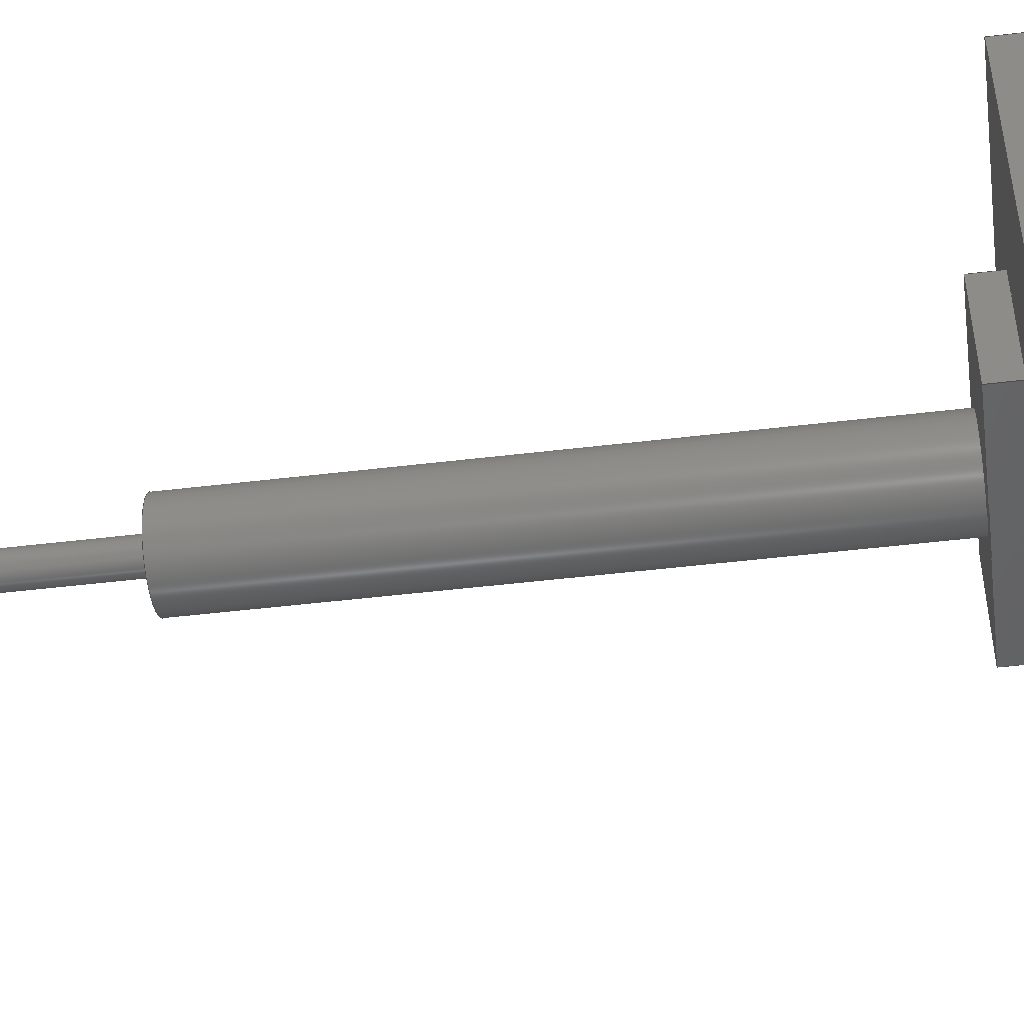
<metadata>
{"format":"step","ext":"step","renderer":"f3d","projection":"perspective","resolution":1024,"background":"white","views":[{"elev":-48.1,"azim":97.7,"up":"+Y"}]}
</metadata>
<code>
ISO-10303-21;
DATA;
#1=MECHANICAL_DESIGN_GEOMETRIC_PRESENTATION_REPRESENTATION('',(#4),#451);
#2=SHAPE_REPRESENTATION_RELATIONSHIP('SRR','None',#458,#3);
#3=ADVANCED_BREP_SHAPE_REPRESENTATION('',(#5),#450);
#4=STYLED_ITEM('',(#467),#5);
#5=MANIFOLD_SOLID_BREP('Body1',#263);
#6=FACE_BOUND('',#47,.T.);
#7=FACE_BOUND('',#53,.T.);
#8=FACE_BOUND('',#59,.T.);
#9=FACE_BOUND('',#61,.T.);
#10=PLANE('',#280);
#11=PLANE('',#284);
#12=PLANE('',#288);
#13=PLANE('',#289);
#14=PLANE('',#290);
#15=PLANE('',#291);
#16=PLANE('',#292);
#17=PLANE('',#293);
#18=PLANE('',#294);
#19=PLANE('',#295);
#20=PLANE('',#296);
#21=PLANE('',#297);
#22=PLANE('',#298);
#23=PLANE('',#299);
#24=FACE_OUTER_BOUND('',#41,.T.);
#25=FACE_OUTER_BOUND('',#42,.T.);
#26=FACE_OUTER_BOUND('',#43,.T.);
#27=FACE_OUTER_BOUND('',#44,.T.);
#28=FACE_OUTER_BOUND('',#45,.T.);
#29=FACE_OUTER_BOUND('',#46,.T.);
#30=FACE_OUTER_BOUND('',#48,.T.);
#31=FACE_OUTER_BOUND('',#49,.T.);
#32=FACE_OUTER_BOUND('',#50,.T.);
#33=FACE_OUTER_BOUND('',#51,.T.);
#34=FACE_OUTER_BOUND('',#52,.T.);
#35=FACE_OUTER_BOUND('',#54,.T.);
#36=FACE_OUTER_BOUND('',#55,.T.);
#37=FACE_OUTER_BOUND('',#56,.T.);
#38=FACE_OUTER_BOUND('',#57,.T.);
#39=FACE_OUTER_BOUND('',#58,.T.);
#40=FACE_OUTER_BOUND('',#60,.T.);
#41=EDGE_LOOP('',(#177,#178,#179,#180));
#42=EDGE_LOOP('',(#181));
#43=EDGE_LOOP('',(#182,#183,#184,#185));
#44=EDGE_LOOP('',(#186));
#45=EDGE_LOOP('',(#187,#188,#189,#190));
#46=EDGE_LOOP('',(#191));
#47=EDGE_LOOP('',(#192));
#48=EDGE_LOOP('',(#193,#194,#195,#196));
#49=EDGE_LOOP('',(#197,#198,#199,#200));
#50=EDGE_LOOP('',(#201,#202,#203,#204));
#51=EDGE_LOOP('',(#205,#206,#207,#208));
#52=EDGE_LOOP('',(#209,#210,#211,#212));
#53=EDGE_LOOP('',(#213));
#54=EDGE_LOOP('',(#214,#215,#216,#217));
#55=EDGE_LOOP('',(#218,#219,#220,#221));
#56=EDGE_LOOP('',(#222,#223,#224,#225));
#57=EDGE_LOOP('',(#226,#227,#228,#229));
#58=EDGE_LOOP('',(#230,#231,#232,#233));
#59=EDGE_LOOP('',(#234,#235,#236,#237));
#60=EDGE_LOOP('',(#238,#239,#240,#241));
#61=EDGE_LOOP('',(#242));
#62=LINE('',#380,#89);
#63=LINE('',#387,#90);
#64=LINE('',#394,#91);
#65=LINE('',#400,#92);
#66=LINE('',#402,#93);
#67=LINE('',#404,#94);
#68=LINE('',#405,#95);
#69=LINE('',#408,#96);
#70=LINE('',#410,#97);
#71=LINE('',#411,#98);
#72=LINE('',#414,#99);
#73=LINE('',#416,#100);
#74=LINE('',#417,#101);
#75=LINE('',#419,#102);
#76=LINE('',#420,#103);
#77=LINE('',#425,#104);
#78=LINE('',#427,#105);
#79=LINE('',#429,#106);
#80=LINE('',#430,#107);
#81=LINE('',#433,#108);
#82=LINE('',#435,#109);
#83=LINE('',#436,#110);
#84=LINE('',#439,#111);
#85=LINE('',#441,#112);
#86=LINE('',#442,#113);
#87=LINE('',#444,#114);
#88=LINE('',#445,#115);
#89=VECTOR('',#306,0.004999);
#90=VECTOR('',#315,0.1094);
#91=VECTOR('',#324,0.3094);
#92=VECTOR('',#331,1);
#93=VECTOR('',#332,1);
#94=VECTOR('',#333,1);
#95=VECTOR('',#334,1);
#96=VECTOR('',#337,1);
#97=VECTOR('',#338,1);
#98=VECTOR('',#339,1);
#99=VECTOR('',#342,1);
#100=VECTOR('',#343,1);
#101=VECTOR('',#344,1);
#102=VECTOR('',#347,1);
#103=VECTOR('',#348,1);
#104=VECTOR('',#353,1);
#105=VECTOR('',#354,1);
#106=VECTOR('',#355,1);
#107=VECTOR('',#356,1);
#108=VECTOR('',#359,1);
#109=VECTOR('',#360,1);
#110=VECTOR('',#361,1);
#111=VECTOR('',#364,1);
#112=VECTOR('',#365,1);
#113=VECTOR('',#366,1);
#114=VECTOR('',#369,1);
#115=VECTOR('',#370,1);
#116=CIRCLE('',#278,0.004999);
#117=CIRCLE('',#279,0.004999);
#118=CIRCLE('',#282,0.1094);
#119=CIRCLE('',#283,0.1094);
#120=CIRCLE('',#286,0.3094);
#121=CIRCLE('',#287,0.3094);
#122=VERTEX_POINT('',#377);
#123=VERTEX_POINT('',#379);
#124=VERTEX_POINT('',#384);
#125=VERTEX_POINT('',#386);
#126=VERTEX_POINT('',#391);
#127=VERTEX_POINT('',#393);
#128=VERTEX_POINT('',#398);
#129=VERTEX_POINT('',#399);
#130=VERTEX_POINT('',#401);
#131=VERTEX_POINT('',#403);
#132=VERTEX_POINT('',#407);
#133=VERTEX_POINT('',#409);
#134=VERTEX_POINT('',#413);
#135=VERTEX_POINT('',#415);
#136=VERTEX_POINT('',#423);
#137=VERTEX_POINT('',#424);
#138=VERTEX_POINT('',#426);
#139=VERTEX_POINT('',#428);
#140=VERTEX_POINT('',#432);
#141=VERTEX_POINT('',#434);
#142=VERTEX_POINT('',#438);
#143=VERTEX_POINT('',#440);
#144=EDGE_CURVE('',#122,#122,#116,.T.);
#145=EDGE_CURVE('',#122,#123,#62,.T.);
#146=EDGE_CURVE('',#123,#123,#117,.T.);
#147=EDGE_CURVE('',#124,#124,#118,.T.);
#148=EDGE_CURVE('',#124,#125,#63,.T.);
#149=EDGE_CURVE('',#125,#125,#119,.T.);
#150=EDGE_CURVE('',#126,#126,#120,.T.);
#151=EDGE_CURVE('',#126,#127,#64,.T.);
#152=EDGE_CURVE('',#127,#127,#121,.T.);
#153=EDGE_CURVE('',#128,#129,#65,.T.);
#154=EDGE_CURVE('',#128,#130,#66,.T.);
#155=EDGE_CURVE('',#131,#130,#67,.T.);
#156=EDGE_CURVE('',#129,#131,#68,.T.);
#157=EDGE_CURVE('',#129,#132,#69,.T.);
#158=EDGE_CURVE('',#133,#131,#70,.T.);
#159=EDGE_CURVE('',#132,#133,#71,.T.);
#160=EDGE_CURVE('',#132,#134,#72,.T.);
#161=EDGE_CURVE('',#135,#133,#73,.T.);
#162=EDGE_CURVE('',#134,#135,#74,.T.);
#163=EDGE_CURVE('',#134,#128,#75,.T.);
#164=EDGE_CURVE('',#130,#135,#76,.T.);
#165=EDGE_CURVE('',#136,#137,#77,.T.);
#166=EDGE_CURVE('',#137,#138,#78,.T.);
#167=EDGE_CURVE('',#139,#138,#79,.T.);
#168=EDGE_CURVE('',#136,#139,#80,.T.);
#169=EDGE_CURVE('',#140,#136,#81,.T.);
#170=EDGE_CURVE('',#141,#139,#82,.T.);
#171=EDGE_CURVE('',#140,#141,#83,.T.);
#172=EDGE_CURVE('',#142,#140,#84,.T.);
#173=EDGE_CURVE('',#143,#141,#85,.T.);
#174=EDGE_CURVE('',#142,#143,#86,.T.);
#175=EDGE_CURVE('',#137,#142,#87,.T.);
#176=EDGE_CURVE('',#138,#143,#88,.T.);
#177=ORIENTED_EDGE('',*,*,#144,.F.);
#178=ORIENTED_EDGE('',*,*,#145,.T.);
#179=ORIENTED_EDGE('',*,*,#146,.F.);
#180=ORIENTED_EDGE('',*,*,#145,.F.);
#181=ORIENTED_EDGE('',*,*,#144,.T.);
#182=ORIENTED_EDGE('',*,*,#147,.F.);
#183=ORIENTED_EDGE('',*,*,#148,.T.);
#184=ORIENTED_EDGE('',*,*,#149,.F.);
#185=ORIENTED_EDGE('',*,*,#148,.F.);
#186=ORIENTED_EDGE('',*,*,#147,.T.);
#187=ORIENTED_EDGE('',*,*,#150,.F.);
#188=ORIENTED_EDGE('',*,*,#151,.T.);
#189=ORIENTED_EDGE('',*,*,#152,.F.);
#190=ORIENTED_EDGE('',*,*,#151,.F.);
#191=ORIENTED_EDGE('',*,*,#150,.T.);
#192=ORIENTED_EDGE('',*,*,#149,.T.);
#193=ORIENTED_EDGE('',*,*,#153,.F.);
#194=ORIENTED_EDGE('',*,*,#154,.T.);
#195=ORIENTED_EDGE('',*,*,#155,.F.);
#196=ORIENTED_EDGE('',*,*,#156,.F.);
#197=ORIENTED_EDGE('',*,*,#157,.F.);
#198=ORIENTED_EDGE('',*,*,#156,.T.);
#199=ORIENTED_EDGE('',*,*,#158,.F.);
#200=ORIENTED_EDGE('',*,*,#159,.F.);
#201=ORIENTED_EDGE('',*,*,#160,.F.);
#202=ORIENTED_EDGE('',*,*,#159,.T.);
#203=ORIENTED_EDGE('',*,*,#161,.F.);
#204=ORIENTED_EDGE('',*,*,#162,.F.);
#205=ORIENTED_EDGE('',*,*,#163,.F.);
#206=ORIENTED_EDGE('',*,*,#162,.T.);
#207=ORIENTED_EDGE('',*,*,#164,.F.);
#208=ORIENTED_EDGE('',*,*,#154,.F.);
#209=ORIENTED_EDGE('',*,*,#164,.T.);
#210=ORIENTED_EDGE('',*,*,#161,.T.);
#211=ORIENTED_EDGE('',*,*,#158,.T.);
#212=ORIENTED_EDGE('',*,*,#155,.T.);
#213=ORIENTED_EDGE('',*,*,#152,.T.);
#214=ORIENTED_EDGE('',*,*,#165,.T.);
#215=ORIENTED_EDGE('',*,*,#166,.T.);
#216=ORIENTED_EDGE('',*,*,#167,.F.);
#217=ORIENTED_EDGE('',*,*,#168,.F.);
#218=ORIENTED_EDGE('',*,*,#169,.T.);
#219=ORIENTED_EDGE('',*,*,#168,.T.);
#220=ORIENTED_EDGE('',*,*,#170,.F.);
#221=ORIENTED_EDGE('',*,*,#171,.F.);
#222=ORIENTED_EDGE('',*,*,#172,.T.);
#223=ORIENTED_EDGE('',*,*,#171,.T.);
#224=ORIENTED_EDGE('',*,*,#173,.F.);
#225=ORIENTED_EDGE('',*,*,#174,.F.);
#226=ORIENTED_EDGE('',*,*,#175,.T.);
#227=ORIENTED_EDGE('',*,*,#174,.T.);
#228=ORIENTED_EDGE('',*,*,#176,.F.);
#229=ORIENTED_EDGE('',*,*,#166,.F.);
#230=ORIENTED_EDGE('',*,*,#176,.T.);
#231=ORIENTED_EDGE('',*,*,#173,.T.);
#232=ORIENTED_EDGE('',*,*,#170,.T.);
#233=ORIENTED_EDGE('',*,*,#167,.T.);
#234=ORIENTED_EDGE('',*,*,#153,.T.);
#235=ORIENTED_EDGE('',*,*,#157,.T.);
#236=ORIENTED_EDGE('',*,*,#160,.T.);
#237=ORIENTED_EDGE('',*,*,#163,.T.);
#238=ORIENTED_EDGE('',*,*,#175,.F.);
#239=ORIENTED_EDGE('',*,*,#165,.F.);
#240=ORIENTED_EDGE('',*,*,#169,.F.);
#241=ORIENTED_EDGE('',*,*,#172,.F.);
#242=ORIENTED_EDGE('',*,*,#146,.T.);
#243=CYLINDRICAL_SURFACE('',#277,0.004999);
#244=CYLINDRICAL_SURFACE('',#281,0.1094);
#245=CYLINDRICAL_SURFACE('',#285,0.3094);
#246=ADVANCED_FACE('',(#24),#243,.T.);
#247=ADVANCED_FACE('',(#25),#10,.T.);
#248=ADVANCED_FACE('',(#26),#244,.T.);
#249=ADVANCED_FACE('',(#27),#11,.T.);
#250=ADVANCED_FACE('',(#28),#245,.T.);
#251=ADVANCED_FACE('',(#29,#6),#12,.T.);
#252=ADVANCED_FACE('',(#30),#13,.T.);
#253=ADVANCED_FACE('',(#31),#14,.T.);
#254=ADVANCED_FACE('',(#32),#15,.T.);
#255=ADVANCED_FACE('',(#33),#16,.T.);
#256=ADVANCED_FACE('',(#34,#7),#17,.T.);
#257=ADVANCED_FACE('',(#35),#18,.T.);
#258=ADVANCED_FACE('',(#36),#19,.T.);
#259=ADVANCED_FACE('',(#37),#20,.T.);
#260=ADVANCED_FACE('',(#38),#21,.T.);
#261=ADVANCED_FACE('',(#39,#8),#22,.T.);
#262=ADVANCED_FACE('',(#40,#9),#23,.F.);
#263=CLOSED_SHELL('',(#246,#247,#248,#249,#250,#251,#252,#253,#254,#255,
#256,#257,#258,#259,#260,#261,#262));
#264=DERIVED_UNIT_ELEMENT(#266,1);
#265=DERIVED_UNIT_ELEMENT(#453,3);
#266=(
MASS_UNIT()
NAMED_UNIT(*)
SI_UNIT(.KILO.,.GRAM.)
);
#267=DERIVED_UNIT((#264,#265));
#268=MEASURE_REPRESENTATION_ITEM('density measure',
POSITIVE_RATIO_MEASURE(7850),#267);
#269=PROPERTY_DEFINITION_REPRESENTATION(#274,#271);
#270=PROPERTY_DEFINITION_REPRESENTATION(#275,#272);
#271=REPRESENTATION('material name',(#273),#450);
#272=REPRESENTATION('density',(#268),#450);
#273=DESCRIPTIVE_REPRESENTATION_ITEM('Steel','Steel');
#274=PROPERTY_DEFINITION('material property','material name',#460);
#275=PROPERTY_DEFINITION('material property','density of part',#460);
#276=AXIS2_PLACEMENT_3D('placement',#375,#300,#301);
#277=AXIS2_PLACEMENT_3D('',#376,#302,#303);
#278=AXIS2_PLACEMENT_3D('',#378,#304,#305);
#279=AXIS2_PLACEMENT_3D('',#381,#307,#308);
#280=AXIS2_PLACEMENT_3D('',#382,#309,#310);
#281=AXIS2_PLACEMENT_3D('',#383,#311,#312);
#282=AXIS2_PLACEMENT_3D('',#385,#313,#314);
#283=AXIS2_PLACEMENT_3D('',#388,#316,#317);
#284=AXIS2_PLACEMENT_3D('',#389,#318,#319);
#285=AXIS2_PLACEMENT_3D('',#390,#320,#321);
#286=AXIS2_PLACEMENT_3D('',#392,#322,#323);
#287=AXIS2_PLACEMENT_3D('',#395,#325,#326);
#288=AXIS2_PLACEMENT_3D('',#396,#327,#328);
#289=AXIS2_PLACEMENT_3D('',#397,#329,#330);
#290=AXIS2_PLACEMENT_3D('',#406,#335,#336);
#291=AXIS2_PLACEMENT_3D('',#412,#340,#341);
#292=AXIS2_PLACEMENT_3D('',#418,#345,#346);
#293=AXIS2_PLACEMENT_3D('',#421,#349,#350);
#294=AXIS2_PLACEMENT_3D('',#422,#351,#352);
#295=AXIS2_PLACEMENT_3D('',#431,#357,#358);
#296=AXIS2_PLACEMENT_3D('',#437,#362,#363);
#297=AXIS2_PLACEMENT_3D('',#443,#367,#368);
#298=AXIS2_PLACEMENT_3D('',#446,#371,#372);
#299=AXIS2_PLACEMENT_3D('',#447,#373,#374);
#300=DIRECTION('axis',(0,0,1));
#301=DIRECTION('refdir',(1,0,0));
#302=DIRECTION('center_axis',(0,0,-1));
#303=DIRECTION('ref_axis',(-1,0,0));
#304=DIRECTION('center_axis',(0,0,-1));
#305=DIRECTION('ref_axis',(-1,0,0));
#306=DIRECTION('',(0,0,1));
#307=DIRECTION('center_axis',(0,0,1));
#308=DIRECTION('ref_axis',(-1,0,0));
#309=DIRECTION('center_axis',(0,0,-1));
#310=DIRECTION('ref_axis',(-1,0,0));
#311=DIRECTION('center_axis',(0,0,1));
#312=DIRECTION('ref_axis',(1,0,0));
#313=DIRECTION('center_axis',(0,0,1));
#314=DIRECTION('ref_axis',(1,0,0));
#315=DIRECTION('',(0,0,-1));
#316=DIRECTION('center_axis',(0,0,-1));
#317=DIRECTION('ref_axis',(1,0,0));
#318=DIRECTION('center_axis',(0,0,1));
#319=DIRECTION('ref_axis',(1,0,0));
#320=DIRECTION('center_axis',(0,0,1));
#321=DIRECTION('ref_axis',(1,0,0));
#322=DIRECTION('center_axis',(0,0,1));
#323=DIRECTION('ref_axis',(1,0,0));
#324=DIRECTION('',(0,0,-1));
#325=DIRECTION('center_axis',(0,0,-1));
#326=DIRECTION('ref_axis',(1,0,0));
#327=DIRECTION('center_axis',(0,0,1));
#328=DIRECTION('ref_axis',(1,0,0));
#329=DIRECTION('center_axis',(1,0,0));
#330=DIRECTION('ref_axis',(0,1,0));
#331=DIRECTION('',(0,-1,0));
#332=DIRECTION('',(0,0,1));
#333=DIRECTION('',(0,1,0));
#334=DIRECTION('',(0,0,1));
#335=DIRECTION('center_axis',(0,-1,0));
#336=DIRECTION('ref_axis',(1,0,0));
#337=DIRECTION('',(-1,0,0));
#338=DIRECTION('',(1,0,0));
#339=DIRECTION('',(0,0,1));
#340=DIRECTION('center_axis',(-1,0,0));
#341=DIRECTION('ref_axis',(0,-1,0));
#342=DIRECTION('',(0,1,0));
#343=DIRECTION('',(0,-1,0));
#344=DIRECTION('',(0,0,1));
#345=DIRECTION('center_axis',(0,1,0));
#346=DIRECTION('ref_axis',(-1,0,0));
#347=DIRECTION('',(1,0,0));
#348=DIRECTION('',(-1,0,0));
#349=DIRECTION('center_axis',(0,0,1));
#350=DIRECTION('ref_axis',(1,0,0));
#351=DIRECTION('center_axis',(0,1,0));
#352=DIRECTION('ref_axis',(-1,0,0));
#353=DIRECTION('',(-1,0,0));
#354=DIRECTION('',(0,0,1));
#355=DIRECTION('',(-1,0,0));
#356=DIRECTION('',(0,0,1));
#357=DIRECTION('center_axis',(1,0,0));
#358=DIRECTION('ref_axis',(0,1,0));
#359=DIRECTION('',(0,1,0));
#360=DIRECTION('',(0,1,0));
#361=DIRECTION('',(0,0,1));
#362=DIRECTION('center_axis',(0,-1,0));
#363=DIRECTION('ref_axis',(1,0,0));
#364=DIRECTION('',(1,0,0));
#365=DIRECTION('',(1,0,0));
#366=DIRECTION('',(0,0,1));
#367=DIRECTION('center_axis',(-1,0,0));
#368=DIRECTION('ref_axis',(0,-1,0));
#369=DIRECTION('',(0,-1,0));
#370=DIRECTION('',(0,-1,0));
#371=DIRECTION('center_axis',(0,0,1));
#372=DIRECTION('ref_axis',(1,0,0));
#373=DIRECTION('center_axis',(0,0,1));
#374=DIRECTION('ref_axis',(1,0,0));
#375=CARTESIAN_POINT('',(0,0,0));
#376=CARTESIAN_POINT('Origin',(0.2214,1.785,0));
#377=CARTESIAN_POINT('',(0.2264,1.785,-0.7));
#378=CARTESIAN_POINT('Origin',(0.2214,1.785,-0.7));
#379=CARTESIAN_POINT('',(0.2264,1.785,0));
#380=CARTESIAN_POINT('',(0.2264,1.785,0));
#381=CARTESIAN_POINT('Origin',(0.2214,1.785,0));
#382=CARTESIAN_POINT('Origin',(0.2214,1.785,-0.7));
#383=CARTESIAN_POINT('Origin',(1.737,0.9628,4.7));
#384=CARTESIAN_POINT('',(1.627,0.9628,6.6));
#385=CARTESIAN_POINT('Origin',(1.737,0.9628,6.6));
#386=CARTESIAN_POINT('',(1.627,0.9628,4.7));
#387=CARTESIAN_POINT('',(1.627,0.9628,4.7));
#388=CARTESIAN_POINT('Origin',(1.737,0.9628,4.7));
#389=CARTESIAN_POINT('Origin',(1.737,0.9628,6.6));
#390=CARTESIAN_POINT('Origin',(1.737,0.9628,0.7));
#391=CARTESIAN_POINT('',(1.427,0.9628,4.7));
#392=CARTESIAN_POINT('Origin',(1.737,0.9628,4.7));
#393=CARTESIAN_POINT('',(1.427,0.9628,0.7));
#394=CARTESIAN_POINT('',(1.427,0.9628,0.7));
#395=CARTESIAN_POINT('Origin',(1.737,0.9628,0.7));
#396=CARTESIAN_POINT('Origin',(1.737,0.9628,4.7));
#397=CARTESIAN_POINT('Origin',(2.635,0.5445,0.5));
#398=CARTESIAN_POINT('',(2.635,1.349,0.5));
#399=CARTESIAN_POINT('',(2.635,0.5445,0.5));
#400=CARTESIAN_POINT('',(2.635,0.7723,0.5));
#401=CARTESIAN_POINT('',(2.635,1.349,0.7));
#402=CARTESIAN_POINT('',(2.635,1.349,0.5));
#403=CARTESIAN_POINT('',(2.635,0.5445,0.7));
#404=CARTESIAN_POINT('',(2.635,1.349,0.7));
#405=CARTESIAN_POINT('',(2.635,0.5445,0.5));
#406=CARTESIAN_POINT('Origin',(0.8389,0.5445,0.5));
#407=CARTESIAN_POINT('',(0.8389,0.5445,0.5));
#408=CARTESIAN_POINT('',(1.294,0.5445,0.5));
#409=CARTESIAN_POINT('',(0.8389,0.5445,0.7));
#410=CARTESIAN_POINT('',(2.635,0.5445,0.7));
#411=CARTESIAN_POINT('',(0.8389,0.5445,0.5));
#412=CARTESIAN_POINT('Origin',(0.8389,1.349,0.5));
#413=CARTESIAN_POINT('',(0.8389,1.349,0.5));
#414=CARTESIAN_POINT('',(0.8389,1.174,0.5));
#415=CARTESIAN_POINT('',(0.8389,1.349,0.7));
#416=CARTESIAN_POINT('',(0.8389,0.5445,0.7));
#417=CARTESIAN_POINT('',(0.8389,1.349,0.5));
#418=CARTESIAN_POINT('Origin',(2.635,1.349,0.5));
#419=CARTESIAN_POINT('',(2.192,1.349,0.5));
#420=CARTESIAN_POINT('',(0.8389,1.349,0.7));
#421=CARTESIAN_POINT('Origin',(1.737,0.9465,0.7));
#422=CARTESIAN_POINT('Origin',(3.5,2,0));
#423=CARTESIAN_POINT('',(3.5,2,0));
#424=CARTESIAN_POINT('',(0,2,0));
#425=CARTESIAN_POINT('',(3.5,2,0));
#426=CARTESIAN_POINT('',(0,2,0.5));
#427=CARTESIAN_POINT('',(0,2,0));
#428=CARTESIAN_POINT('',(3.5,2,0.5));
#429=CARTESIAN_POINT('',(3.5,2,0.5));
#430=CARTESIAN_POINT('',(3.5,2,0));
#431=CARTESIAN_POINT('Origin',(3.5,0,0));
#432=CARTESIAN_POINT('',(3.5,0,0));
#433=CARTESIAN_POINT('',(3.5,0,0));
#434=CARTESIAN_POINT('',(3.5,0,0.5));
#435=CARTESIAN_POINT('',(3.5,0,0.5));
#436=CARTESIAN_POINT('',(3.5,0,0));
#437=CARTESIAN_POINT('Origin',(0,0,0));
#438=CARTESIAN_POINT('',(0,0,0));
#439=CARTESIAN_POINT('',(0,0,0));
#440=CARTESIAN_POINT('',(0,0,0.5));
#441=CARTESIAN_POINT('',(0,0,0.5));
#442=CARTESIAN_POINT('',(0,0,0));
#443=CARTESIAN_POINT('Origin',(0,2,0));
#444=CARTESIAN_POINT('',(0,2,0));
#445=CARTESIAN_POINT('',(0,2,0.5));
#446=CARTESIAN_POINT('Origin',(1.75,1,0.5));
#447=CARTESIAN_POINT('Origin',(1.75,1,0));
#448=UNCERTAINTY_MEASURE_WITH_UNIT(LENGTH_MEASURE(0.001),#452,
'DISTANCE_ACCURACY_VALUE',
'Maximum model space distance between geometric entities at asserted c
onnectivities');
#449=UNCERTAINTY_MEASURE_WITH_UNIT(LENGTH_MEASURE(0.001),#452,
'DISTANCE_ACCURACY_VALUE',
'Maximum model space distance between geometric entities at asserted c
onnectivities');
#450=(
GEOMETRIC_REPRESENTATION_CONTEXT(3)
GLOBAL_UNCERTAINTY_ASSIGNED_CONTEXT((#448))
GLOBAL_UNIT_ASSIGNED_CONTEXT((#452,#454,#455))
REPRESENTATION_CONTEXT('','3D')
);
#451=(
GEOMETRIC_REPRESENTATION_CONTEXT(3)
GLOBAL_UNCERTAINTY_ASSIGNED_CONTEXT((#449))
GLOBAL_UNIT_ASSIGNED_CONTEXT((#452,#454,#455))
REPRESENTATION_CONTEXT('','3D')
);
#452=(
LENGTH_UNIT()
NAMED_UNIT(*)
SI_UNIT(.CENTI.,.METRE.)
);
#453=(
LENGTH_UNIT()
NAMED_UNIT(*)
SI_UNIT($,.METRE.)
);
#454=(
NAMED_UNIT(*)
PLANE_ANGLE_UNIT()
SI_UNIT($,.RADIAN.)
);
#455=(
NAMED_UNIT(*)
SI_UNIT($,.STERADIAN.)
SOLID_ANGLE_UNIT()
);
#456=SHAPE_DEFINITION_REPRESENTATION(#457,#458);
#457=PRODUCT_DEFINITION_SHAPE('',$,#460);
#458=SHAPE_REPRESENTATION('',(#276),#450);
#459=PRODUCT_DEFINITION_CONTEXT('part definition',#464,'design');
#460=PRODUCT_DEFINITION('Untitled','Untitled',#461,#459);
#461=PRODUCT_DEFINITION_FORMATION('',$,#466);
#462=PRODUCT_RELATED_PRODUCT_CATEGORY('Untitled','Untitled',(#466));
#463=APPLICATION_PROTOCOL_DEFINITION('international standard',
'automotive_design',2009,#464);
#464=APPLICATION_CONTEXT(
'Core Data for Automotive Mechanical Design Process');
#465=PRODUCT_CONTEXT('part definition',#464,'mechanical');
#466=PRODUCT('Untitled','Untitled',$,(#465));
#467=PRESENTATION_STYLE_ASSIGNMENT((#468));
#468=SURFACE_STYLE_USAGE(.BOTH.,#469);
#469=SURFACE_SIDE_STYLE('',(#470));
#470=SURFACE_STYLE_FILL_AREA(#471);
#471=FILL_AREA_STYLE('Steel - Satin',(#472));
#472=FILL_AREA_STYLE_COLOUR('Steel - Satin',#473);
#473=COLOUR_RGB('Steel - Satin',0.6275,0.6275,0.6275);
ENDSEC;
END-ISO-10303-21;

</code>
